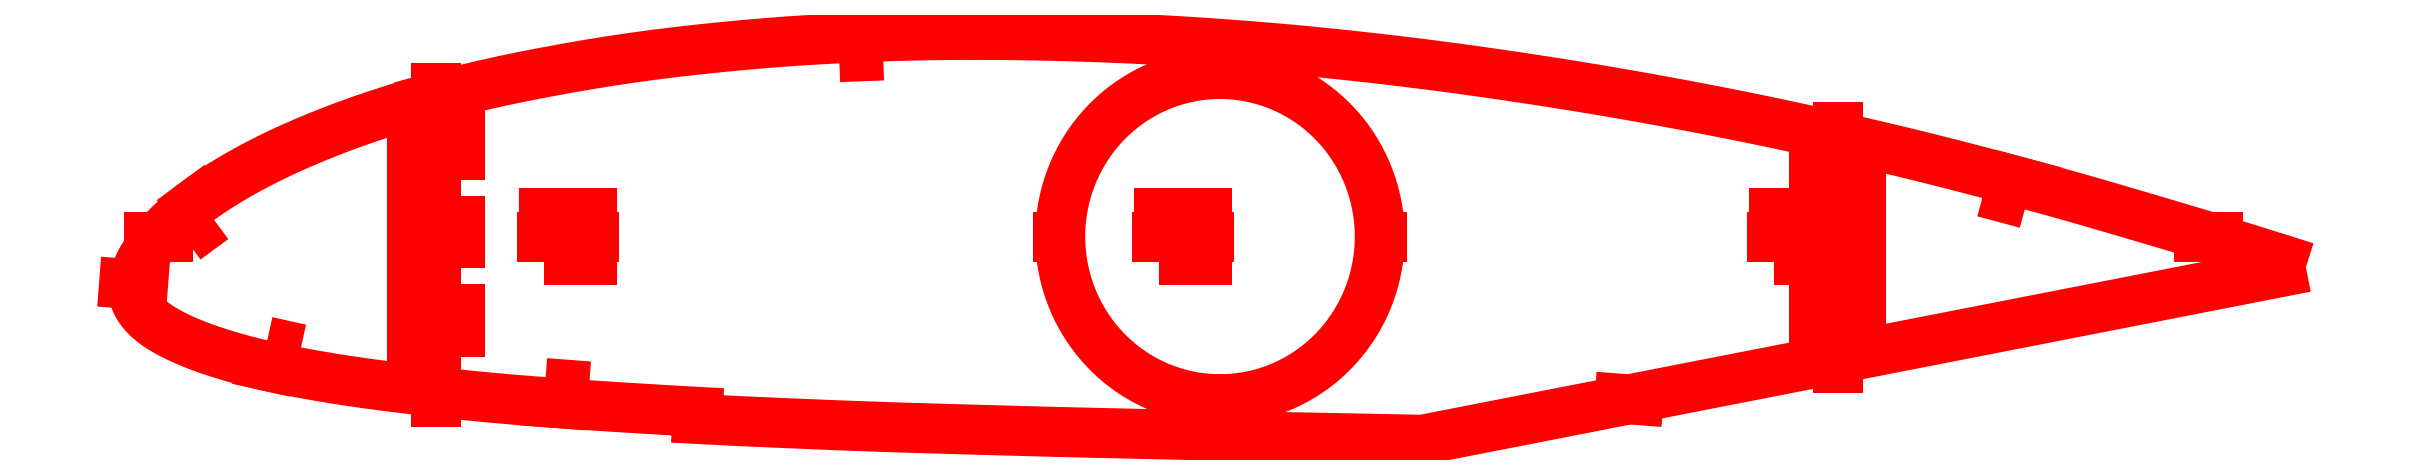
<metadata>
{"format":"dxf","ext":"dxf","renderer":"ezdxf+matplotlib","layout":"modelspace","background":"white","min_lineweight":24,"dpi":150}
</metadata>
<code>
0
SECTION
2
ENTITIES
0
LWPOLYLINE
8
Layer
90
210
70
1
10
457.3
20
93.57
10
457.3
20
93.57
10
457.1
20
93.64
10
451.8
20
95.34
10
446.4
20
97.02
10
441.1
20
98.68
10
435.7
20
100.3
10
430.4
20
101.9
10
425
20
103.5
10
419.7
20
105.1
10
414.4
20
106.6
10
409.1
20
108.1
10
403.8
20
109.6
10
398.6
20
111.1
10
393.3
20
112.5
10
388.1
20
113.9
10
382.9
20
115.2
10
377.6
20
116.5
10
372.4
20
117.8
10
367.2
20
119.1
10
362
20
120.3
10
356.7
20
121.5
10
351.5
20
122.6
10
346.3
20
123.7
10
341
20
124.8
10
335.8
20
125.9
10
330.5
20
126.9
10
325.2
20
127.9
10
320
20
128.9
10
314.7
20
129.8
10
309.4
20
130.7
10
304.1
20
131.6
10
298.8
20
132.4
10
293.5
20
133.3
10
288.2
20
134
10
282.9
20
134.8
10
277.6
20
135.5
10
272.4
20
136.2
10
267.1
20
136.9
10
261.8
20
137.5
10
256.6
20
138.1
10
251.4
20
138.6
10
246.1
20
139.1
10
240.9
20
139.6
10
235.7
20
140.1
10
230.5
20
140.5
10
225.2
20
140.8
10
220
20
141.1
10
214.8
20
141.4
10
209.6
20
141.7
10
204.4
20
141.9
10
199.2
20
142.1
10
194.1
20
142.2
10
188.9
20
142.4
10
183.8
20
142.4
10
178.6
20
142.5
10
173.5
20
142.4
10
168.5
20
142.4
10
163.4
20
142.3
10
158.4
20
142.2
10
153.4
20
142
10
148.4
20
141.7
10
143.5
20
141.5
10
138.5
20
141.1
10
133.6
20
140.8
10
128.7
20
140.4
10
123.9
20
139.9
10
119
20
139.4
10
114.3
20
138.9
10
109.5
20
138.3
10
104.9
20
137.6
10
100.3
20
136.9
10
95.7
20
136.2
10
91.2
20
135.4
10
86.76
20
134.6
10
82.41
20
133.8
10
78.16
20
132.9
10
74.02
20
132
10
70
20
131
10
66.08
20
130
10
62.27
20
129
10
58.57
20
127.9
10
54.97
20
126.8
10
51.5
20
125.7
10
48.14
20
124.6
10
44.91
20
123.4
10
41.8
20
122.2
10
38.84
20
121.1
10
36.01
20
119.9
10
33.34
20
118.7
10
30.82
20
117.5
10
28.46
20
116.4
10
26.24
20
115.3
10
24.16
20
114.2
10
22.21
20
113.1
10
20.4
20
112
10
18.71
20
111
10
17.14
20
110
10
15.68
20
109
10
14.33
20
108.1
10
13.07
20
107.1
10
11.9
20
106.2
10
10.81
20
105.3
10
9.789
20
104.5
10
8.843
20
103.6
10
7.963
20
102.8
10
7.145
20
102
10
6.385
20
101.2
10
5.679
20
100.5
10
5.022
20
99.73
10
4.414
20
99
10
3.852
20
98.28
10
3.332
20
97.58
10
2.846
20
96.88
10
2.396
20
96.19
10
1.991
20
95.55
10
1.633
20
94.92
10
1.312
20
94.27
10
1.025
20
93.64
10
0.7765
20
93.03
10
0.5678
20
92.44
10
0.3896
20
91.83
10
0.2458
20
91.25
10
0.1374
20
90.72
10
0.06932
20
90.14
10
0.02626
20
89.58
10
0.00948
20
89.04
10
0.02415
20
88.51
10
0.07868
20
87.99
10
0.1796
20
87.46
10
0.3298
20
86.92
10
0.5253
20
86.38
10
0.7723
20
85.85
10
1.066
20
85.31
10
1.41
20
84.78
10
1.804
20
84.25
10
2.245
20
83.73
10
2.732
20
83.21
10
3.266
20
82.7
10
3.845
20
82.2
10
4.47
20
81.71
10
5.148
20
81.23
10
5.88
20
80.75
10
6.668
20
80.28
10
7.512
20
79.81
10
8.415
20
79.34
10
9.376
20
78.86
10
10.4
20
78.39
10
11.48
20
77.91
10
12.64
20
77.43
10
13.87
20
76.95
10
15.18
20
76.46
10
16.6
20
75.98
10
18.12
20
75.49
10
19.75
20
74.98
10
21.5
20
74.47
10
23.38
20
73.95
10
25.41
20
73.43
10
27.6
20
72.9
10
29.96
20
72.38
10
32.53
20
71.85
10
35.31
20
71.32
10
38.3
20
70.77
10
41.51
20
70.23
10
44.94
20
69.69
10
48.59
20
69.16
10
52.45
20
68.63
10
56.53
20
68.12
10
60.79
20
67.62
10
65.21
20
67.13
10
69.74
20
66.64
10
74.38
20
66.18
10
79.15
20
65.76
10
84.04
20
65.36
10
89.05
20
64.98
10
94.16
20
64.62
10
99.36
20
64.28
10
104.6
20
63.94
10
110
20
63.61
10
115.4
20
63.3
10
118.8
20
63.11
10
118.7
20
61.62
10
120.8
20
61.5
10
126.2
20
61.23
10
131.7
20
60.98
10
137.3
20
60.74
10
142.8
20
60.5
10
148.4
20
60.28
10
154
20
60.07
10
159.6
20
59.87
10
165.2
20
59.7
10
170.9
20
59.54
10
176.6
20
59.37
10
182.3
20
59.21
10
188
20
59.05
10
193.7
20
58.9
10
199.5
20
58.76
10
205.3
20
58.63
10
211
20
58.5
10
216.8
20
58.36
10
222.6
20
58.23
10
228.4
20
58.1
10
234.2
20
57.97
10
240
20
57.85
10
245.8
20
57.73
10
251.6
20
57.62
10
257.4
20
57.51
10
263.2
20
57.39
10
271.3
20
57.24
10
457.3
20
93.57
0
LWPOLYLINE
8
Layer
90
5
70
0
10
398.5
20
106.9
10
394.6
20
108
10
395.7
20
111.9
10
399.5
20
110.8
10
398.5
20
106.9
0
LWPOLYLINE
8
Layer
90
5
70
0
10
157.8
20
138.1
10
153.8
20
138
10
153.7
20
142
10
157.7
20
142.1
10
157.8
20
138.1
0
LWPOLYLINE
8
Layer
90
5
70
0
10
66.24
20
125.9
10
62.38
20
124.9
10
61.33
20
128.7
10
65.19
20
129.8
10
66.24
20
125.9
0
LWPOLYLINE
8
Layer
90
5
70
0
10
16.86
20
103.7
10
15.25
20
102.5
10
12.29
20
106.6
10
13.9
20
107.7
10
16.86
20
103.7
0
LWPOLYLINE
8
Layer
90
5
70
0
10
28.14
20
77.9
10
30.09
20
77.47
10
29.01
20
72.59
10
27.06
20
73.02
10
28.14
20
77.9
0
LWPOLYLINE
8
Layer
90
5
70
0
10
86.71
20
69.16
10
90.7
20
68.86
10
90.4
20
64.87
10
86.41
20
65.18
10
86.71
20
69.16
0
LWPOLYLINE
8
Layer
90
300
70
1
10
262.4
20
100
10
262.4
20
100.7
10
262.4
20
101.4
10
262.3
20
102.2
10
262.3
20
102.9
10
262.2
20
103.6
10
262.1
20
104.3
10
262
20
105
10
261.9
20
105.7
10
261.8
20
106.4
10
261.6
20
107.1
10
261.5
20
107.8
10
261.3
20
108.5
10
261.1
20
109.2
10
260.9
20
109.9
10
260.7
20
110.6
10
260.5
20
111.3
10
260.3
20
112
10
260
20
112.6
10
259.7
20
113.3
10
259.5
20
114
10
259.2
20
114.6
10
258.9
20
115.3
10
258.5
20
115.9
10
258.2
20
116.5
10
257.9
20
117.2
10
257.5
20
117.8
10
257.1
20
118.4
10
256.7
20
119
10
256.3
20
119.6
10
255.9
20
120.2
10
255.5
20
120.8
10
255.1
20
121.3
10
254.6
20
121.9
10
254.2
20
122.4
10
253.7
20
123
10
253.2
20
123.5
10
252.7
20
124
10
252.2
20
124.5
10
251.7
20
125
10
251.2
20
125.5
10
250.7
20
126
10
250.1
20
126.4
10
249.6
20
126.9
10
249
20
127.3
10
248.4
20
127.8
10
247.9
20
128.2
10
247.3
20
128.6
10
246.7
20
129
10
246.1
20
129.3
10
245.5
20
129.7
10
244.9
20
130.1
10
244.2
20
130.4
10
243.6
20
130.7
10
243
20
131
10
242.3
20
131.3
10
241.7
20
131.6
10
241
20
131.9
10
240.3
20
132.1
10
239.7
20
132.4
10
239
20
132.6
10
238.3
20
132.8
10
237.7
20
133
10
237
20
133.2
10
236.3
20
133.4
10
235.6
20
133.5
10
234.9
20
133.6
10
234.2
20
133.8
10
233.5
20
133.9
10
232.8
20
134
10
232.1
20
134.1
10
231.4
20
134.1
10
230.7
20
134.2
10
230
20
134.2
10
229.3
20
134.2
10
228.6
20
134.2
10
227.9
20
134.2
10
227.2
20
134.2
10
226.5
20
134.1
10
225.7
20
134.1
10
225
20
134
10
224.3
20
133.9
10
223.6
20
133.8
10
222.9
20
133.7
10
222.3
20
133.6
10
221.6
20
133.4
10
220.9
20
133.3
10
220.2
20
133.1
10
219.5
20
132.9
10
218.8
20
132.7
10
218.2
20
132.5
10
217.5
20
132.3
10
216.8
20
132
10
216.2
20
131.7
10
215.5
20
131.5
10
214.9
20
131.2
10
214.2
20
130.9
10
213.6
20
130.6
10
213
20
130.2
10
212.3
20
129.9
10
211.7
20
129.5
10
211.1
20
129.1
10
210.5
20
128.8
10
209.9
20
128.4
10
209.4
20
128
10
208.8
20
127.5
10
208.2
20
127.1
10
207.7
20
126.7
10
207.1
20
126.2
10
206.6
20
125.7
10
206
20
125.3
10
205.5
20
124.8
10
205
20
124.3
10
204.5
20
123.8
10
204
20
123.2
10
203.6
20
122.7
10
203.1
20
122.2
10
202.7
20
121.6
10
202.2
20
121
10
201.8
20
120.5
10
201.4
20
119.9
10
201
20
119.3
10
200.6
20
118.7
10
200.2
20
118.1
10
199.8
20
117.5
10
199.5
20
116.9
10
199.1
20
116.2
10
198.8
20
115.6
10
198.5
20
114.9
10
198.2
20
114.3
10
197.9
20
113.6
10
197.6
20
113
10
197.4
20
112.3
10
197.1
20
111.6
10
196.9
20
111
10
196.7
20
110.3
10
196.5
20
109.6
10
196.3
20
108.9
10
196.1
20
108.2
10
195.9
20
107.5
10
195.8
20
106.8
10
195.6
20
106.1
10
195.5
20
105.4
10
195.4
20
104.7
10
195.3
20
103.9
10
195.3
20
103.2
10
195.2
20
102.5
10
195.2
20
101.8
10
195.1
20
101.1
10
195.1
20
100.4
10
195.1
20
99.64
10
195.1
20
98.92
10
195.2
20
98.2
10
195.2
20
97.48
10
195.3
20
96.77
10
195.3
20
96.05
10
195.4
20
95.34
10
195.5
20
94.63
10
195.6
20
93.92
10
195.8
20
93.21
10
195.9
20
92.51
10
196.1
20
91.81
10
196.3
20
91.11
10
196.5
20
90.42
10
196.7
20
89.73
10
196.9
20
89.05
10
197.1
20
88.37
10
197.4
20
87.7
10
197.6
20
87.03
10
197.9
20
86.36
10
198.2
20
85.71
10
198.5
20
85.06
10
198.8
20
84.41
10
199.1
20
83.78
10
199.5
20
83.15
10
199.8
20
82.52
10
200.2
20
81.91
10
200.6
20
81.3
10
201
20
80.71
10
201.4
20
80.12
10
201.8
20
79.53
10
202.2
20
78.96
10
202.7
20
78.4
10
203.1
20
77.85
10
203.6
20
77.3
10
204
20
76.77
10
204.5
20
76.25
10
205
20
75.73
10
205.5
20
75.23
10
206
20
74.74
10
206.6
20
74.26
10
207.1
20
73.79
10
207.7
20
73.34
10
208.2
20
72.89
10
208.8
20
72.46
10
209.4
20
72.04
10
209.9
20
71.63
10
210.5
20
71.23
10
211.1
20
70.85
10
211.7
20
70.48
10
212.3
20
70.12
10
213
20
69.78
10
213.6
20
69.45
10
214.2
20
69.13
10
214.9
20
68.83
10
215.5
20
68.54
10
216.2
20
68.26
10
216.8
20
68
10
217.5
20
67.75
10
218.2
20
67.52
10
218.8
20
67.3
10
219.5
20
67.09
10
220.2
20
66.9
10
220.9
20
66.73
10
221.6
20
66.56
10
222.3
20
66.42
10
222.9
20
66.29
10
223.6
20
66.17
10
224.3
20
66.07
10
225
20
65.98
10
225.7
20
65.91
10
226.5
20
65.85
10
227.2
20
65.81
10
227.9
20
65.79
10
228.6
20
65.77
10
229.3
20
65.78
10
230
20
65.8
10
230.7
20
65.83
10
231.4
20
65.88
10
232.1
20
65.94
10
232.8
20
66.02
10
233.5
20
66.12
10
234.2
20
66.23
10
234.9
20
66.35
10
235.6
20
66.49
10
236.3
20
66.64
10
237
20
66.81
10
237.7
20
66.99
10
238.3
20
67.19
10
239
20
67.4
10
239.7
20
67.63
10
240.3
20
67.87
10
241
20
68.13
10
241.7
20
68.4
10
242.3
20
68.68
10
243
20
68.98
10
243.6
20
69.29
10
244.2
20
69.61
10
244.9
20
69.95
10
245.5
20
70.3
10
246.1
20
70.66
10
246.7
20
71.04
10
247.3
20
71.43
10
247.9
20
71.83
10
248.4
20
72.25
10
249
20
72.67
10
249.6
20
73.11
10
250.1
20
73.56
10
250.7
20
74.03
10
251.2
20
74.5
10
251.7
20
74.99
10
252.2
20
75.48
10
252.7
20
75.99
10
253.2
20
76.51
10
253.7
20
77.04
10
254.2
20
77.57
10
254.6
20
78.12
10
255.1
20
78.68
10
255.5
20
79.25
10
255.9
20
79.82
10
256.3
20
80.41
10
256.7
20
81
10
257.1
20
81.61
10
257.5
20
82.22
10
257.9
20
82.83
10
258.2
20
83.46
10
258.5
20
84.09
10
258.9
20
84.73
10
259.2
20
85.38
10
259.5
20
86.04
10
259.7
20
86.69
10
260
20
87.36
10
260.3
20
88.03
10
260.5
20
88.71
10
260.7
20
89.39
10
260.9
20
90.08
10
261.1
20
90.77
10
261.3
20
91.46
10
261.5
20
92.16
10
261.6
20
92.86
10
261.8
20
93.57
10
261.9
20
94.27
10
262
20
94.98
10
262.1
20
95.7
10
262.2
20
96.41
10
262.3
20
97.13
10
262.3
20
97.84
10
262.4
20
98.56
10
262.4
20
99.28
10
262.4
20
100
0
LINE
8
Layer
10
434.7
20
100
30
0
11
438.7
21
100
31
0
0
LINE
8
Layer
10
7.26
20
100
30
0
11
3.26
21
100
31
0
0
LINE
8
Layer
10
97.05
20
100
30
0
11
86.05
21
100
31
0
0
LWPOLYLINE
8
Layer
90
5
70
0
10
86.55
20
95
10
86.55
20
105
10
96.55
20
105
10
96.55
20
95
10
86.55
20
95
0
LINE
8
Layer
10
226.5
20
100
30
0
11
215.5
21
100
31
0
0
LWPOLYLINE
8
Layer
90
5
70
0
10
216
20
95
10
216
20
105
10
226
20
105
10
226
20
95
10
216
20
95
0
LINE
8
Layer
10
355.9
20
100
30
0
11
344.9
21
100
31
0
0
LWPOLYLINE
8
Layer
90
5
70
0
10
345.4
20
95
10
345.4
20
105
10
355.4
20
105
10
355.4
20
95
10
345.4
20
95
0
LINE
8
Layer
10
2.05
20
89.81
30
0
11
-1.938
21
90.11
31
0
0
LINE
8
Layer
10
312.9
20
65.89
30
0
11
316.8
21
65.58
31
0
0
LINE
8
Layer
10
228.7
20
134.2
30
0
11
228.7
21
134.7
31
0
0
LINE
8
Layer
10
228.7
20
65.77
30
0
11
228.7
21
65.27
31
0
0
LINE
8
Layer
10
262.4
20
100
30
0
11
262.9
21
100
31
0
0
LINE
8
Layer
10
195.1
20
100
30
0
11
194.6
21
100
31
0
0
LINE
8
Layer
10
63.75
20
127.4
30
0
11
63.75
21
131.4
31
0
0
LINE
8
Layer
10
63.75
20
69.29
30
0
11
63.75
21
65.29
31
0
0
LINE
8
Layer
10
63.75
20
85.21
30
0
11
63.75
21
74.21
31
0
0
LWPOLYLINE
8
Layer
90
5
70
0
10
68.75
20
74.71
10
58.75
20
74.71
10
58.75
20
84.71
10
68.75
20
84.71
10
68.75
20
74.71
0
LINE
8
Layer
10
63.75
20
103.8
30
0
11
63.75
21
92.84
31
0
0
LWPOLYLINE
8
Layer
90
5
70
0
10
68.75
20
93.34
10
58.75
20
93.34
10
58.75
20
103.3
10
68.75
20
103.3
10
68.75
20
93.34
0
LINE
8
Layer
10
63.75
20
122.5
30
0
11
63.75
21
111.5
31
0
0
LWPOLYLINE
8
Layer
90
5
70
0
10
68.75
20
112
10
58.75
20
112
10
58.75
20
122
10
68.75
20
122
10
68.75
20
112
0
LINE
8
Layer
10
358.7
20
119
30
0
11
358.7
21
123
31
0
0
LINE
8
Layer
10
358.7
20
76.31
30
0
11
358.7
21
72.31
31
0
0
LINE
8
Layer
10
358.7
20
89.15
30
0
11
358.7
21
78.15
31
0
0
LWPOLYLINE
8
Layer
90
5
70
0
10
363.7
20
78.65
10
353.7
20
78.65
10
353.7
20
88.65
10
363.7
20
88.65
10
363.7
20
78.65
0
LINE
8
Layer
10
358.7
20
103.2
30
0
11
358.7
21
92.15
31
0
0
LWPOLYLINE
8
Layer
90
5
70
0
10
363.7
20
92.65
10
353.7
20
92.65
10
353.7
20
102.7
10
363.7
20
102.7
10
363.7
20
92.65
0
LINE
8
Layer
10
358.7
20
117.2
30
0
11
358.7
21
106.2
31
0
0
LWPOLYLINE
8
Layer
90
5
70
0
10
363.7
20
106.7
10
353.7
20
106.7
10
353.7
20
116.7
10
363.7
20
116.7
10
363.7
20
106.7
0
ENDSEC
0
EOF

</code>
